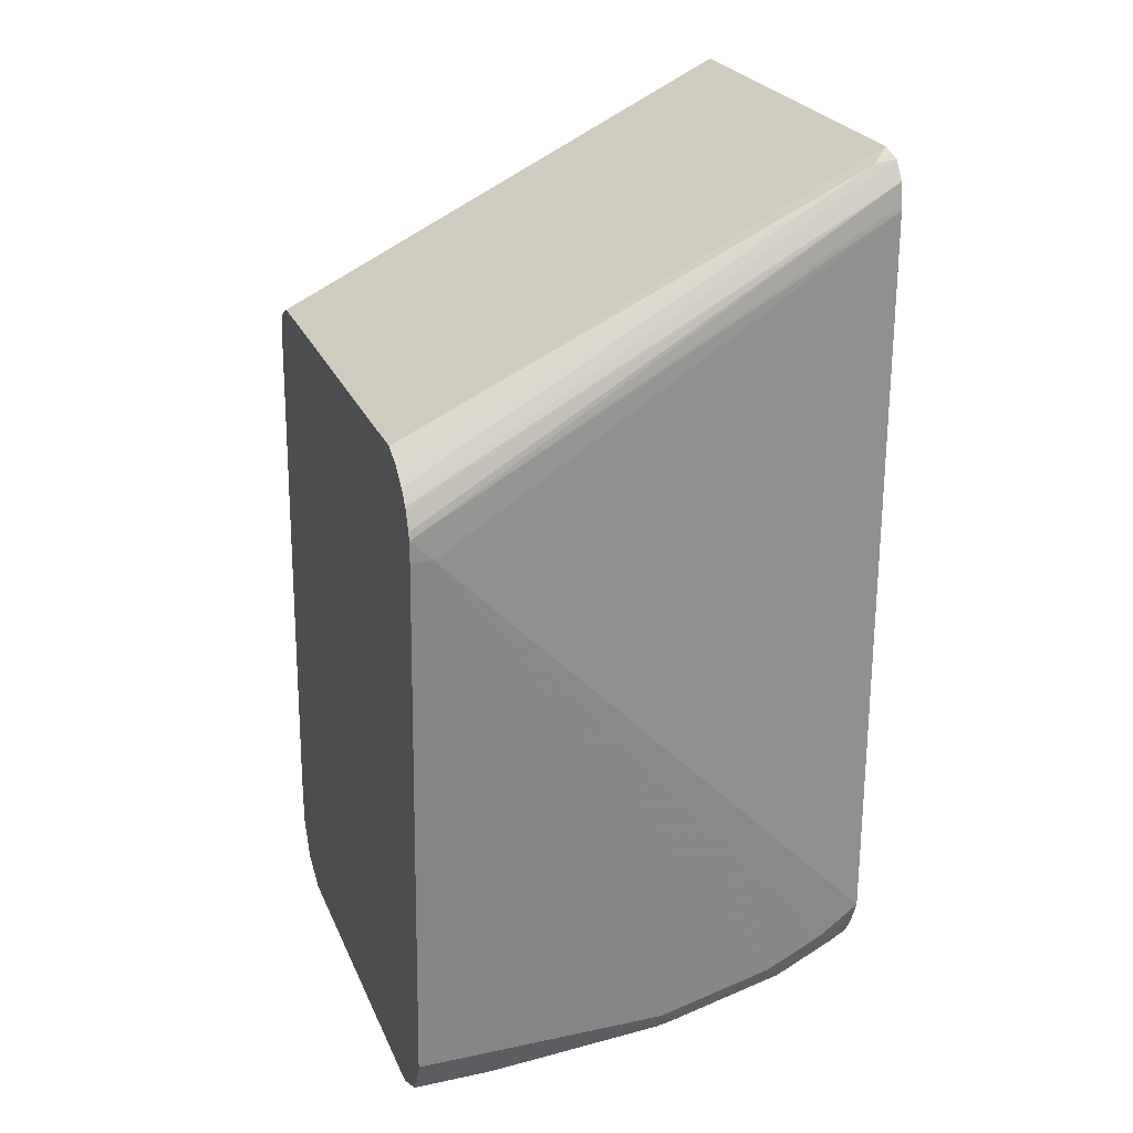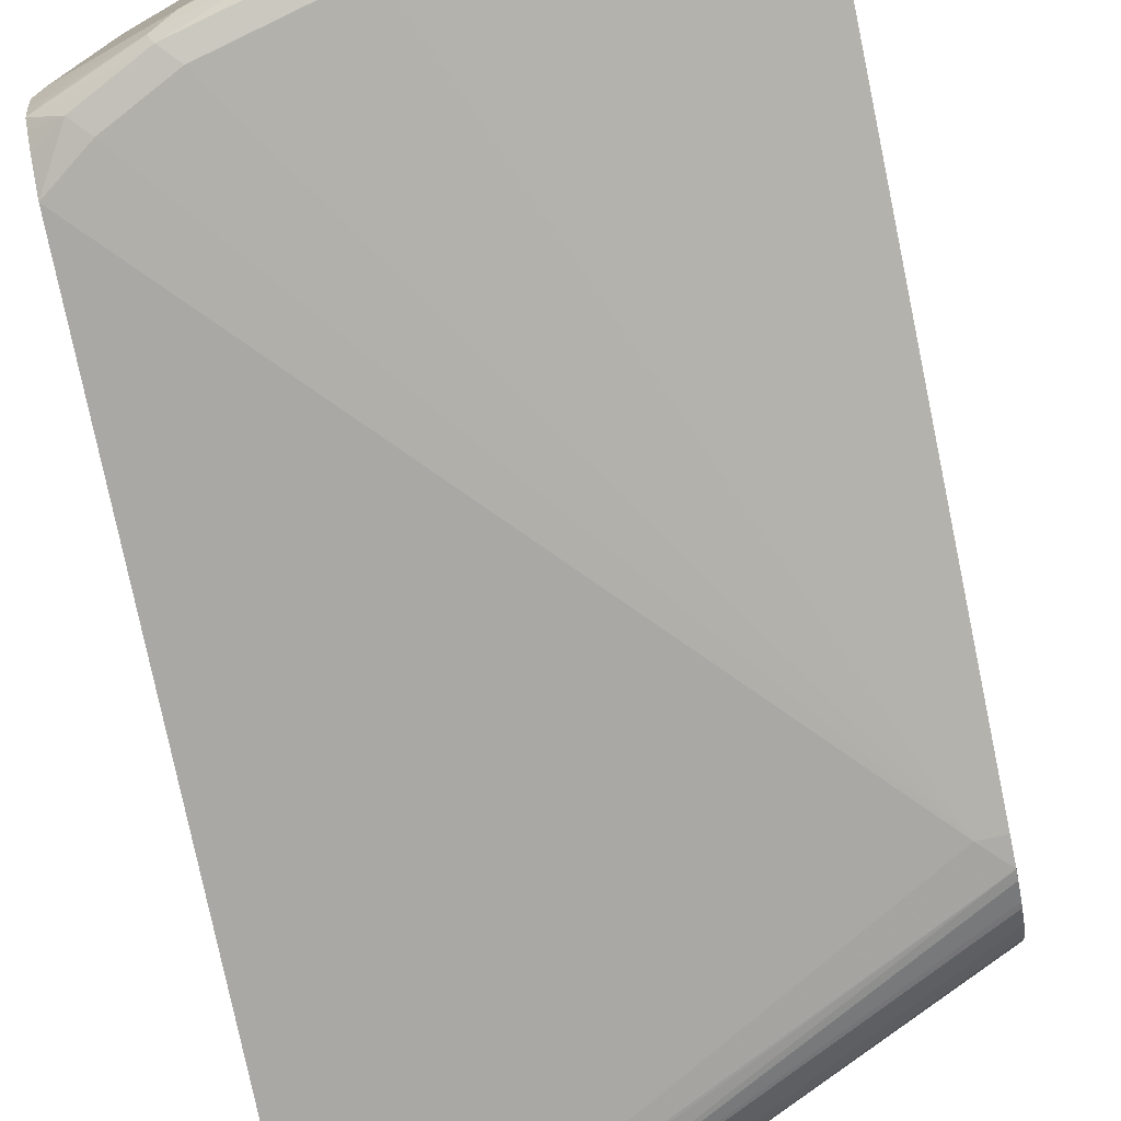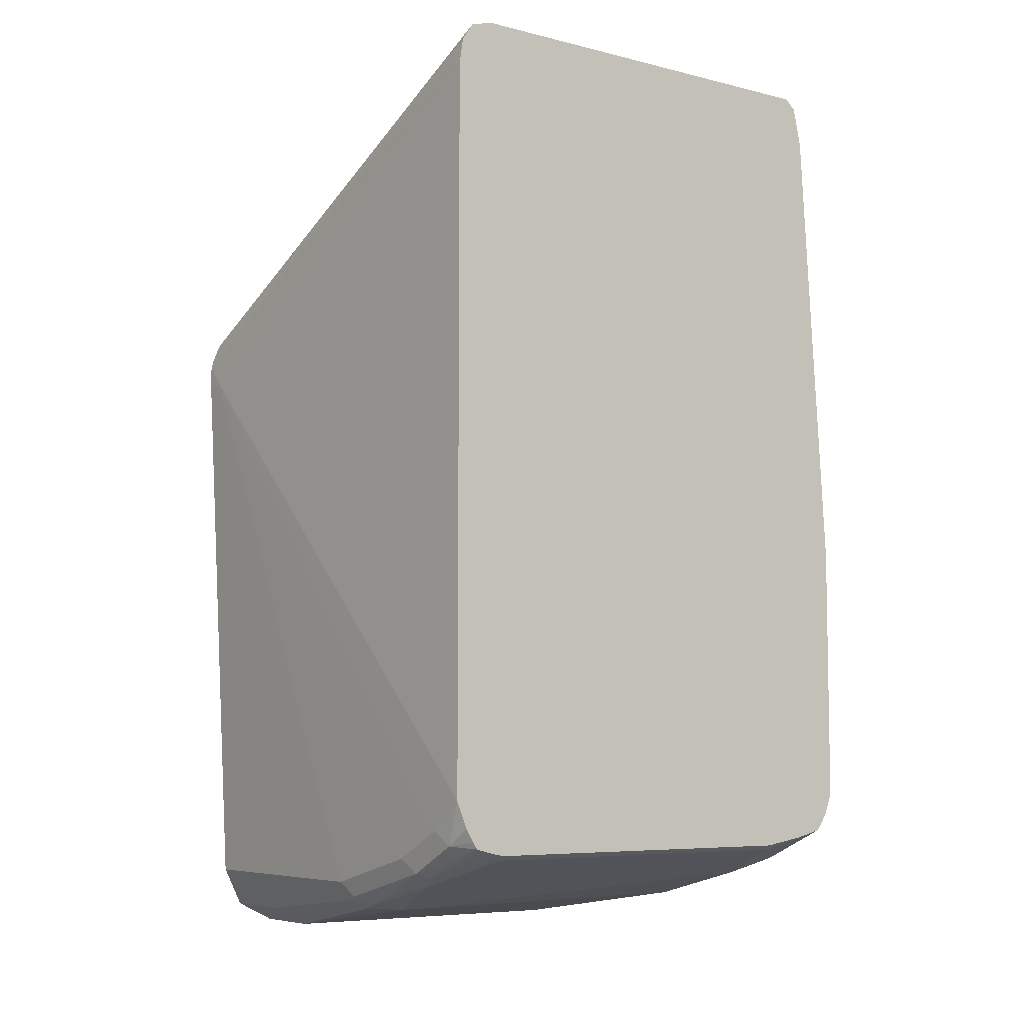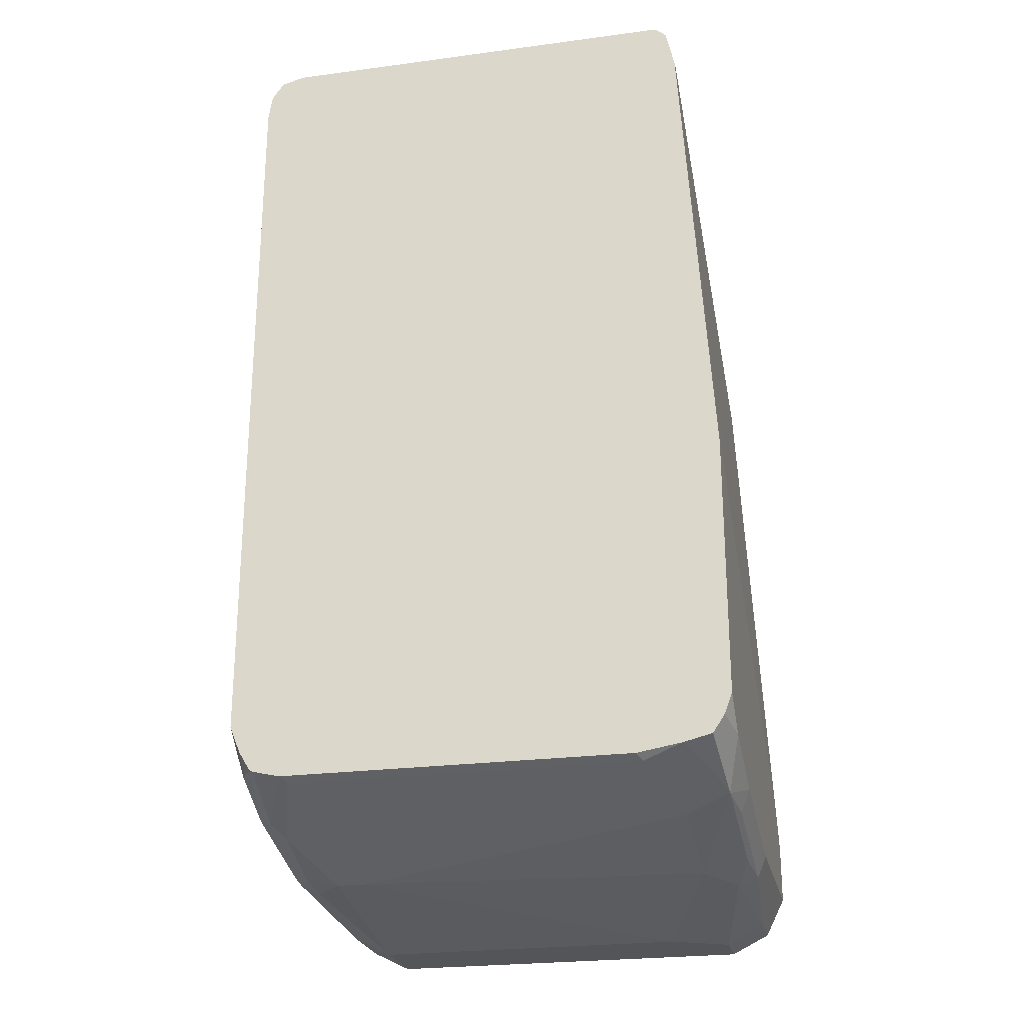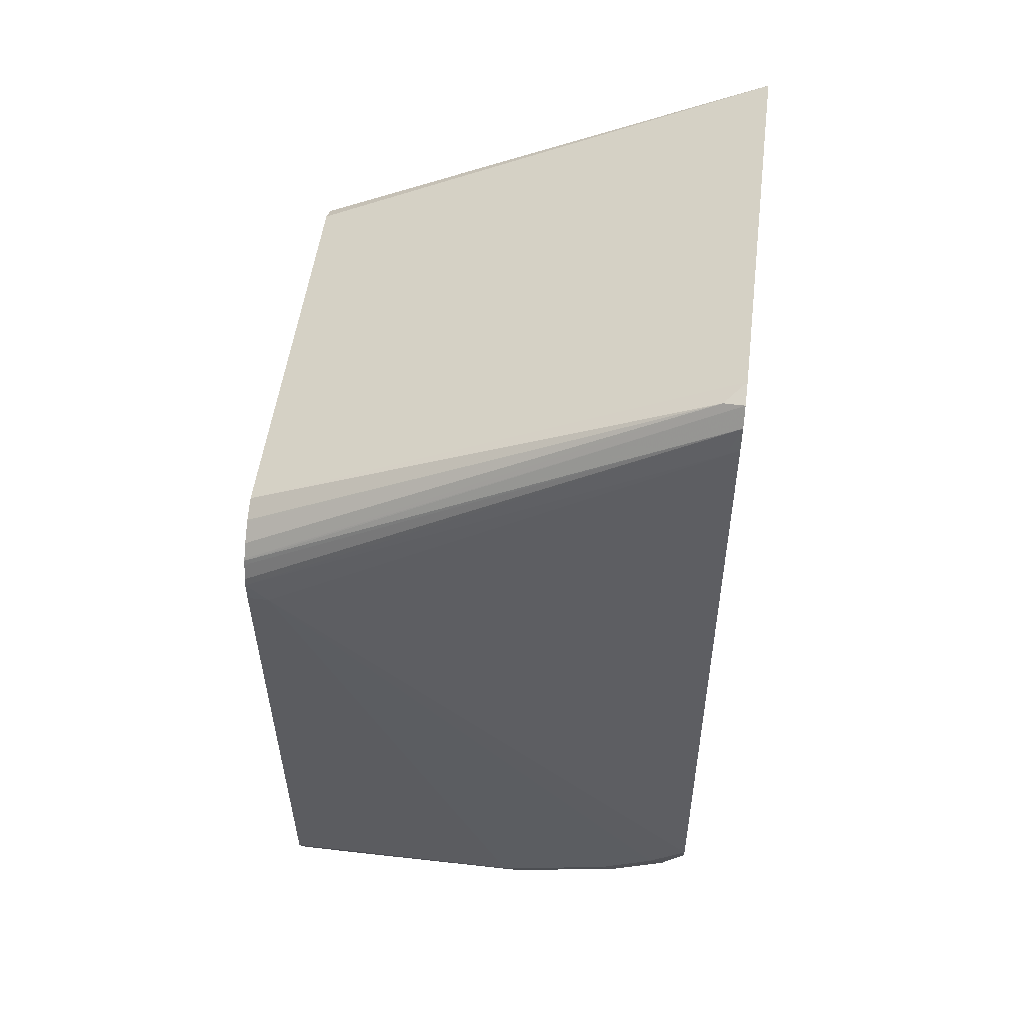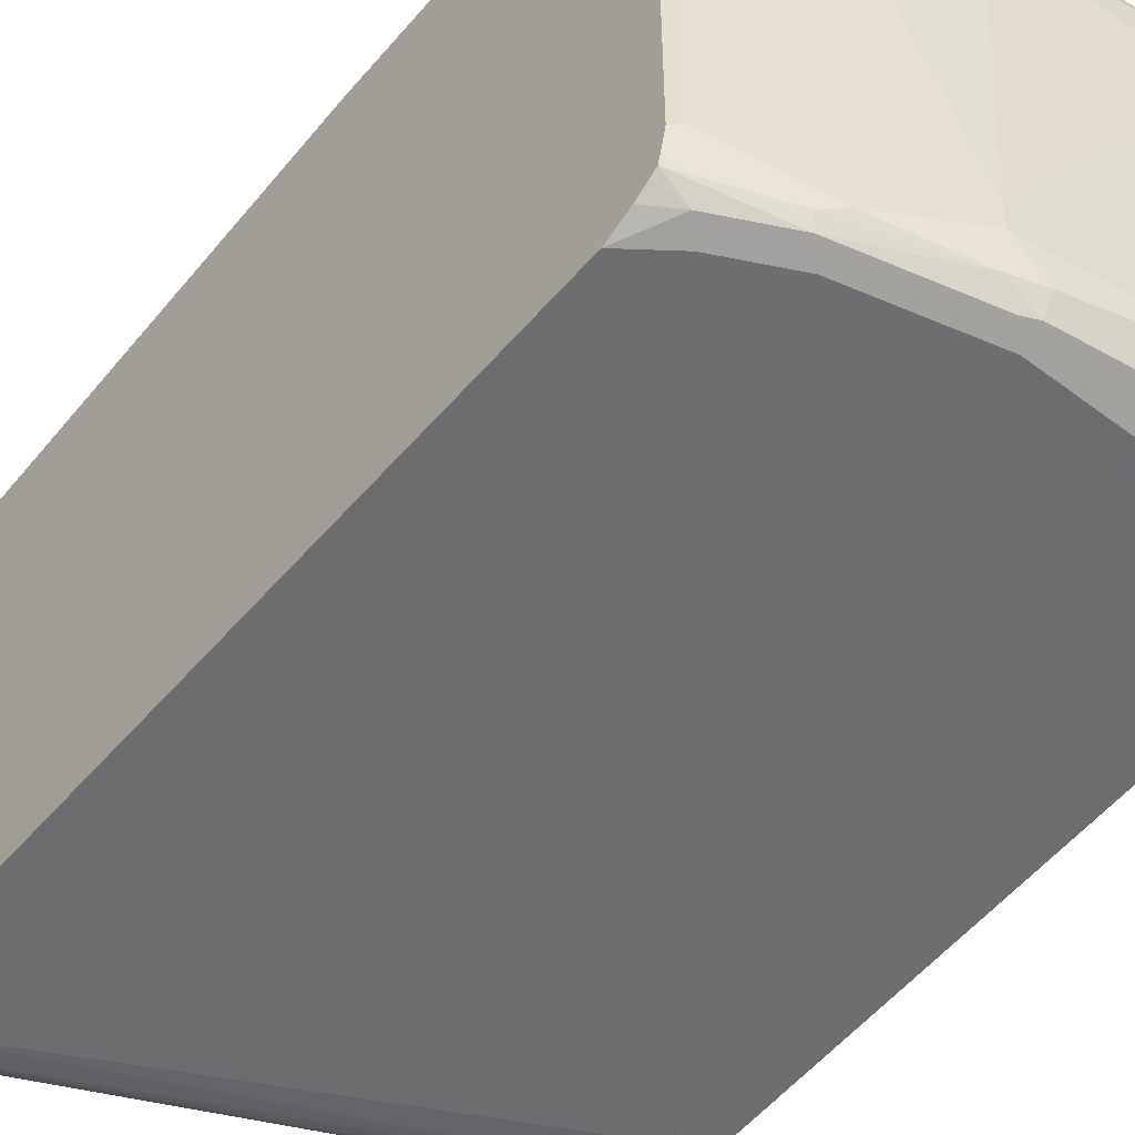
<metadata>
{"format":"obj","ext":"obj","renderer":"f3d","projection":"perspective","resolution":1024,"background":"white","views":[{"elev":24.5,"azim":-19.2,"up":"+Z"},{"elev":-76.6,"azim":-168.4,"up":"+Y"},{"elev":-6.7,"azim":54.2,"up":"+Z"},{"elev":-24.6,"azim":102.3,"up":"+Z"},{"elev":51.3,"azim":7.2,"up":"+Z"},{"elev":-51.8,"azim":140.9,"up":"+Y"}]}
</metadata>
<code>
v 0.1447 0.1861 -0.9096
v 0.005486 0.1861 -0.9096
v 0.2481 0.1861 -0.8889
v 0.1378 0.1791 -0.9234
v 0.04827 0.1723 -0.9372
v 0.005486 0.1723 -0.9372
v 0.005486 0.1861 -0.8683
v 0.2791 0.1757 -0.8992
v 0.2412 0.1791 -0.9027
v 0.3101 0.1861 -0.8683
v 0.1447 0.1654 -0.9303
v 0.1757 0.1757 -0.9199
v 0.04137 0.1447 -0.951
v 0.005486 0.1447 -0.951
v 0.02068 0.1861 -0.8476
v 0.005486 0.1654 -0.4755
v 0.3204 0.1757 -0.8786
v 0.3378 0.1724 -0.8748
v 0.3376 0.1723 -0.8751
v 0.3378 0.1714 -0.8753
v 0.3101 0.1654 -0.8889
v 0.2687 0.1447 -0.9096
v 0.2481 0.1654 -0.9096
v 0.3378 0.1861 -0.8476
v 0.3273 0.1826 -0.8648
v 0.1861 0.1447 -0.9303
v 0.06203 0.1033 -0.951
v 0.005486 -0.124 -0.951
v 0.3307 0.1861 -0.6615
v 0.005486 0.1585 -0.4617
v 0.3378 0.1594 -0.3031
v 0.3307 0.1654 -0.3308
v 0.3378 0.1722 -0.8751
v 0.3378 0.1805 -0.8627
v 0.3378 0.1557 -0.8792
v 0.3378 0.1517 -0.8802
v 0.3307 0.124 -0.8889
v 0.2687 -0.1447 -0.9096
v 0.2067 -0.1033 -0.9303
v 0.3378 0.1861 -0.6615
v 0.06203 -0.124 -0.951
v 0.005486 -0.1516 -0.9372
v 0.005486 0.1483 -0.4566
v 0.3378 0.1512 -0.296
v 0.3378 0.1517 -0.2962
v 0.3378 0.152 -0.2965
v 0.3378 0.1654 -0.3308
v 0.3378 0.1205 -0.8854
v 0.3307 -0.124 -0.8889
v 0.3378 -0.1276 -0.8854
v 0.2825 -0.1516 -0.9027
v 0.2067 -0.1473 -0.9251
v 0.2067 -0.124 -0.9303
v 0.06203 -0.1516 -0.9372
v 0.1861 -0.1447 -0.9303
v 0.1861 -0.1585 -0.9234
v 0.005486 -0.1654 -0.9096
v 0.005486 0.1447 -0.4549
v 0.3378 -0.1382 -0.296
v 0.3378 -0.1389 -0.8829
v 0.3307 -0.1473 -0.8838
v 0.3378 -0.1491 -0.8802
v 0.2791 -0.1602 -0.8992
v 0.1964 -0.1602 -0.9199
v 0.1861 -0.1654 -0.9096
v 0.005486 -0.1861 -0.5168
v 0.005486 -0.1447 -0.4549
v 0.3378 -0.1544 -0.3005
v 0.3239 -0.1516 -0.3032
v 0.3378 -0.1523 -0.8753
v 0.3204 -0.1602 -0.8786
v 0.2687 -0.1654 -0.8889
v 0.02068 -0.1861 -0.5168
v 0.005486 -0.1861 -0.5017
v 0.005486 -0.1589 -0.4616
v 0.3378 -0.1626 -0.3128
v 0.005486 -0.1784 -0.4809
v 0.005486 -0.1792 -0.482
v 0.005486 -0.1599 -0.4625
v 0.005486 -0.1714 -0.472
v 0.3378 -0.1579 -0.8659
v 0.3378 -0.1654 -0.8476
v 0.3101 -0.1654 -0.8683
v 0.3378 -0.1654 -0.3308
v 0.005486 -0.1848 -0.4962
v 0.3307 -0.1654 -0.3308
v 0.005486 -0.1806 -0.4853
f 37 48 50
f 37 50 49
f 38 49 50
f 44 58 67
f 31 47 32
f 38 50 51
f 30 46 31
f 36 48 37
f 38 51 52
f 43 58 44
f 41 53 55
f 41 55 56
f 41 56 54
f 42 54 56
f 42 56 65
f 42 65 57
f 30 45 46
f 38 52 53
f 30 44 45
f 21 35 36
f 29 47 40
f 44 67 59
f 20 35 21
f 19 33 20
f 21 36 37
f 21 37 22
f 22 37 49
f 22 49 38
f 22 38 53
f 30 43 44
f 22 53 39
f 22 26 23
f 24 34 25
f 26 39 27
f 27 39 53
f 27 53 41
f 28 41 54
f 28 54 42
f 29 32 47
f 22 39 26
f 50 60 51
f 76 86 84
f 51 61 62
f 68 78 76
f 69 75 79
f 69 79 80
f 69 80 77
f 70 81 71
f 71 81 82
f 71 82 83
f 72 83 73
f 73 83 82
f 73 82 84
f 73 84 74
f 74 84 86
f 74 86 76
f 74 76 85
f 76 78 87
f 76 87 85
f 18 20 33
f 68 77 78
f 68 69 77
f 67 75 69
f 66 73 74
f 51 62 63
f 51 63 52
f 52 56 55
f 52 55 53
f 52 63 64
f 56 64 65
f 57 65 73
f 57 73 66
f 51 60 61
f 59 67 69
f 60 62 61
f 62 70 71
f 62 71 63
f 63 71 83
f 63 83 72
f 63 72 65
f 63 65 64
f 65 72 73
f 59 69 68
f 18 35 20
f 52 64 56
f 18 48 36
f 2 77 80
f 2 80 79
f 2 79 75
f 2 75 67
f 2 67 58
f 2 58 43
f 2 43 30
f 2 30 16
f 2 16 7
f 3 8 9
f 3 10 8
f 4 11 5
f 4 9 8
f 4 8 12
f 4 12 11
f 5 13 14
f 5 14 6
f 2 87 78
f 2 85 87
f 2 74 85
f 2 66 74
f 18 36 35
f 1 2 7
f 1 7 15
f 1 15 29
f 1 29 40
f 1 40 24
f 1 24 10
f 1 10 3
f 5 11 13
f 1 3 9
f 1 4 5
f 1 5 6
f 1 6 2
f 2 6 14
f 2 14 28
f 2 28 42
f 2 42 57
f 2 57 66
f 1 9 4
f 7 16 15
f 2 78 77
f 8 18 19
f 18 25 34
f 18 34 24
f 18 24 40
f 18 40 47
f 18 47 31
f 18 31 46
f 18 46 45
f 18 45 44
f 18 44 59
f 18 59 68
f 18 68 76
f 18 76 84
f 18 84 82
f 18 82 81
f 18 81 70
f 18 70 62
f 18 62 60
f 8 17 18
f 18 50 48
f 18 33 19
f 16 32 29
f 18 60 50
f 10 18 17
f 8 20 21
f 8 21 22
f 8 22 23
f 8 23 12
f 8 10 17
f 16 31 32
f 10 24 25
f 10 25 18
f 8 19 20
f 11 12 23
f 11 23 26
f 13 27 41
f 13 41 28
f 13 28 14
f 13 26 27
f 15 16 29
f 16 30 31
f 11 26 13

</code>
